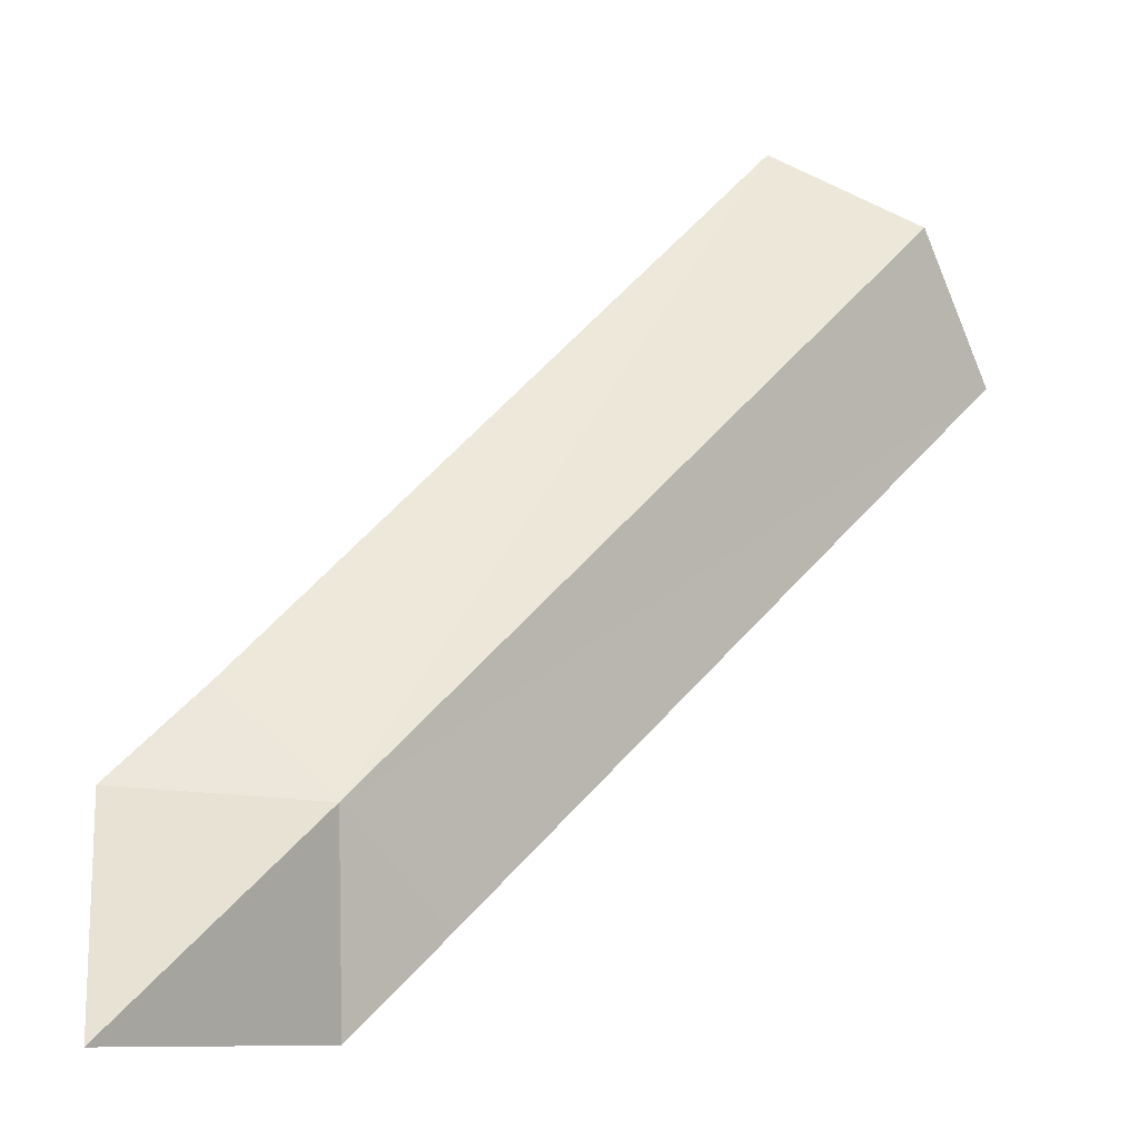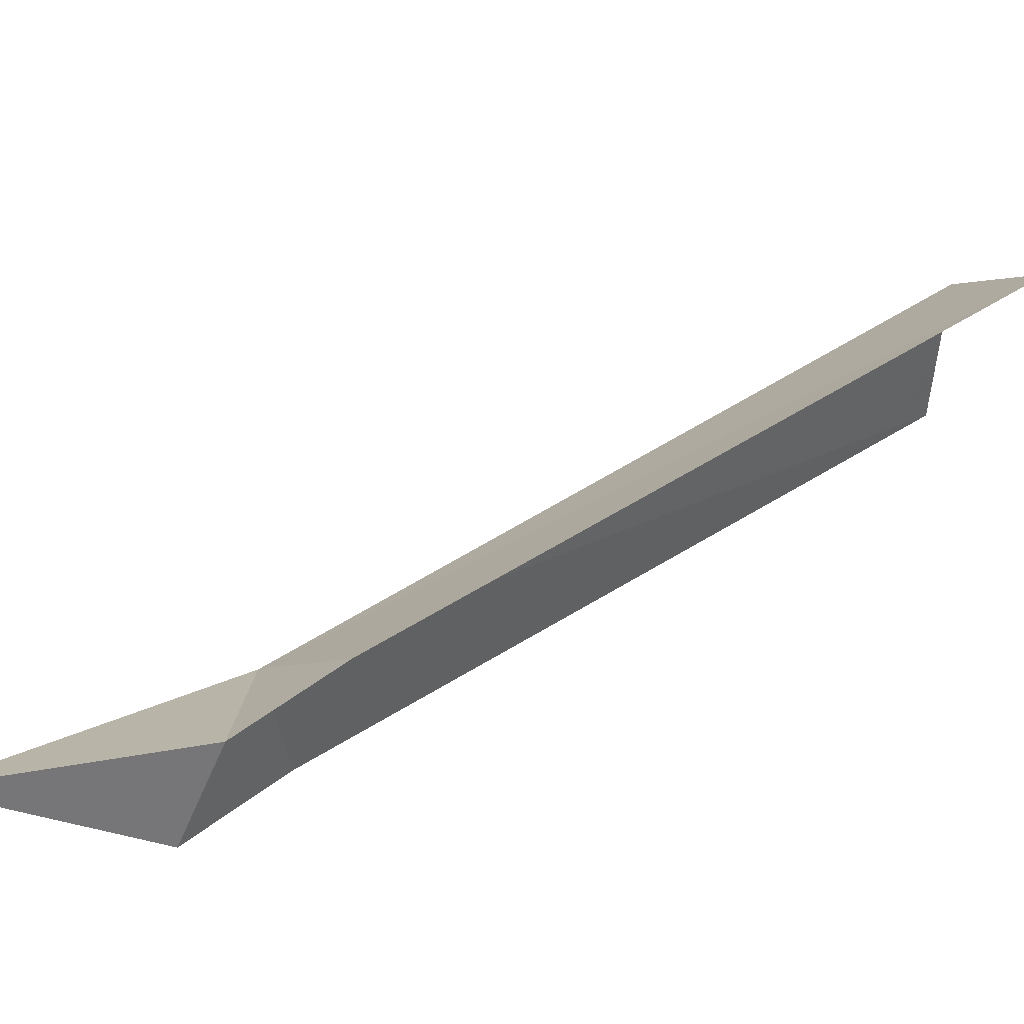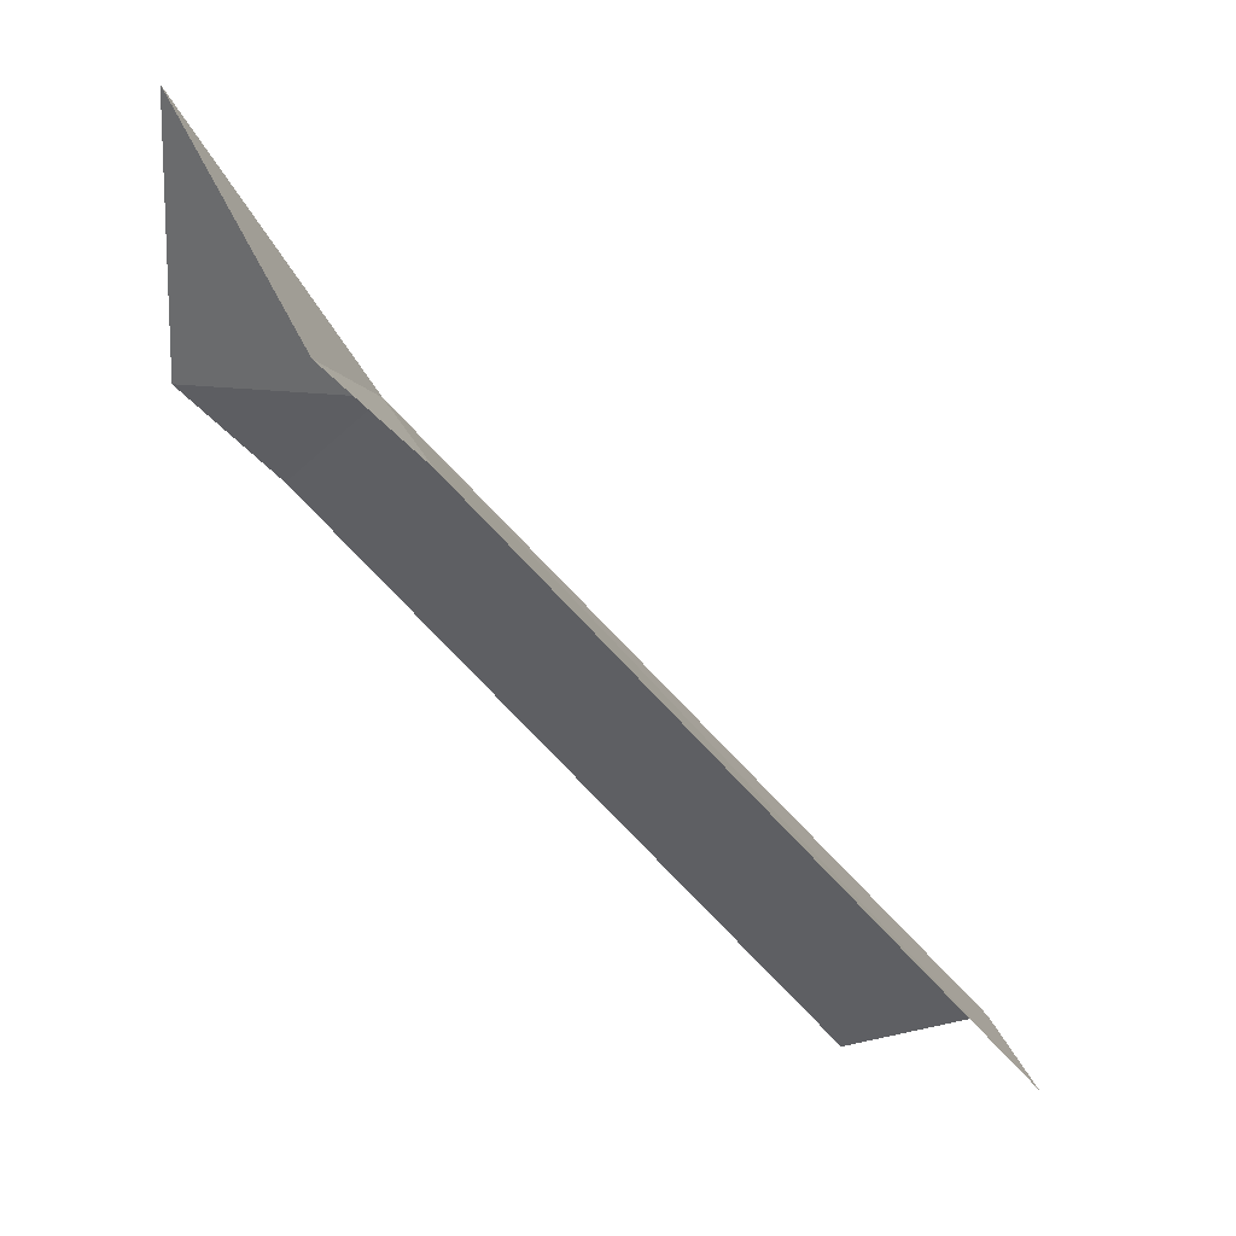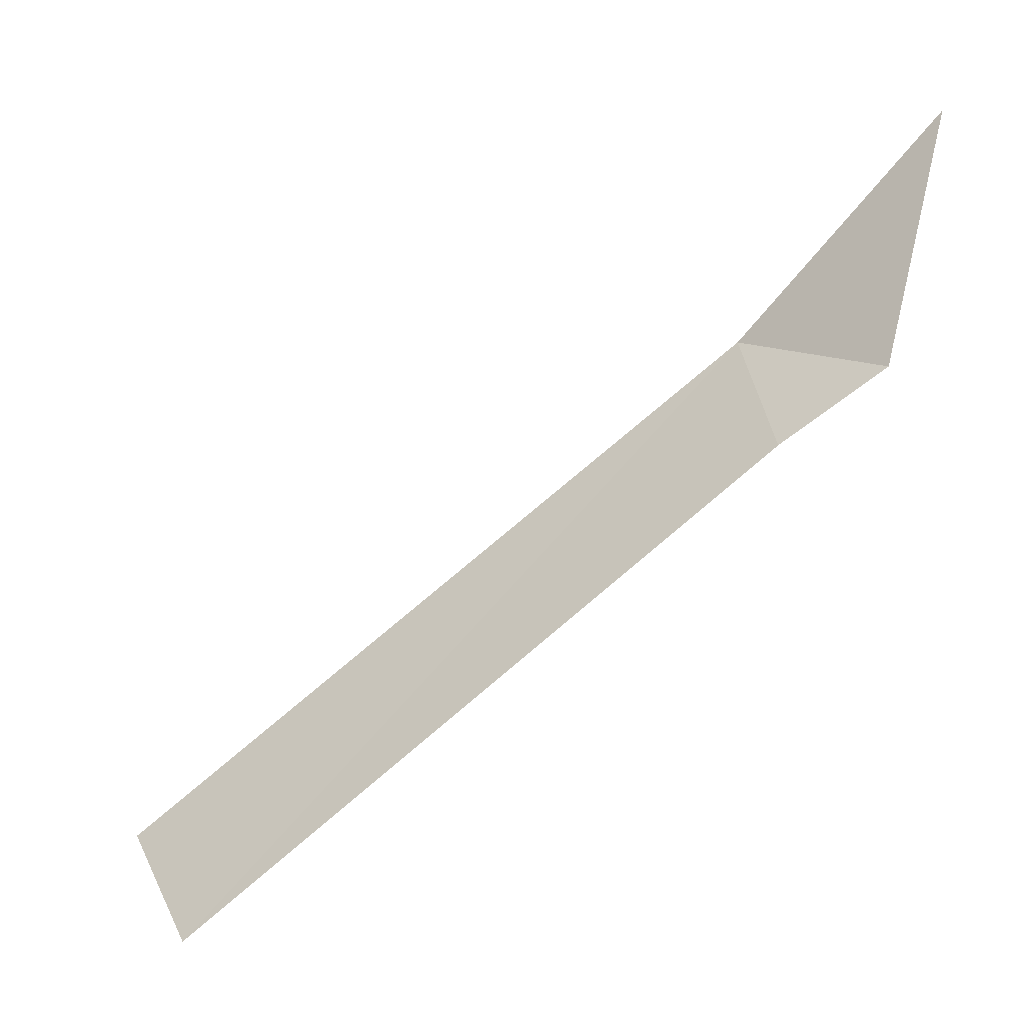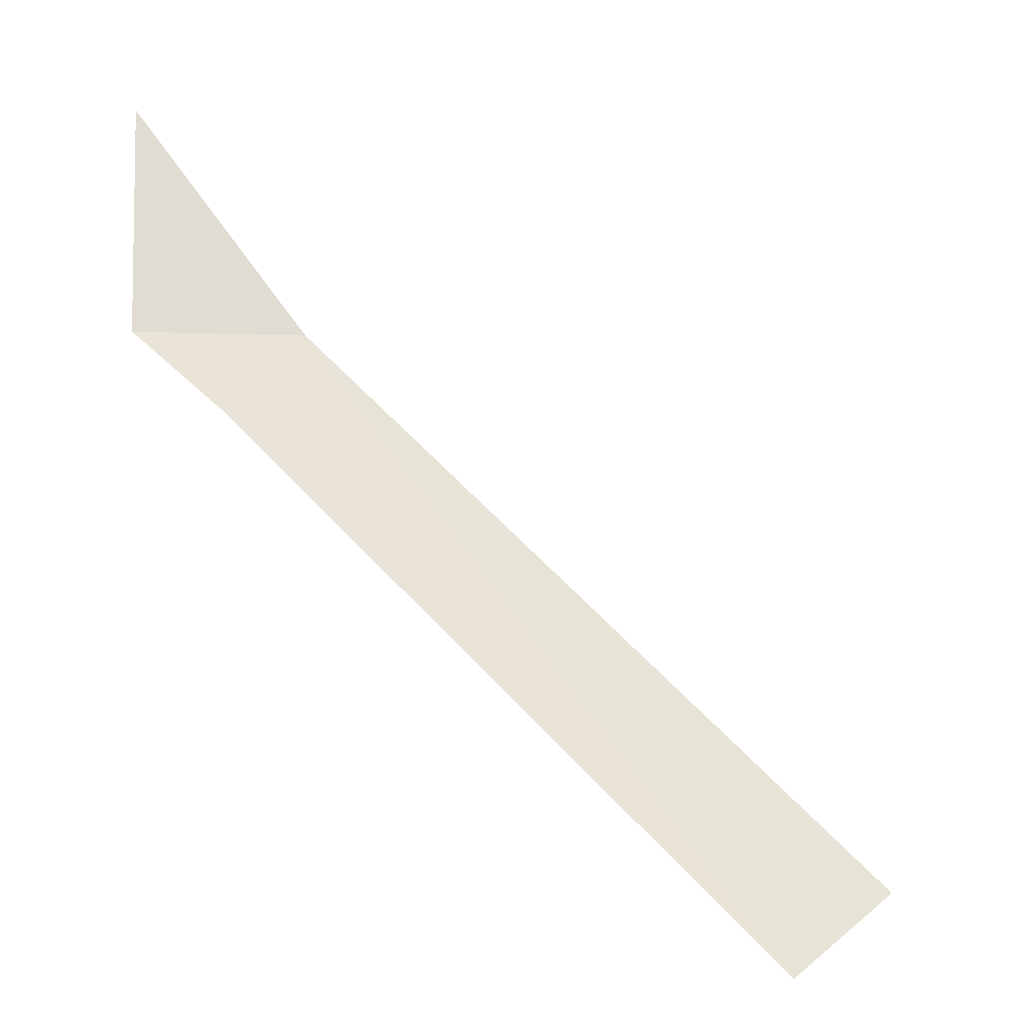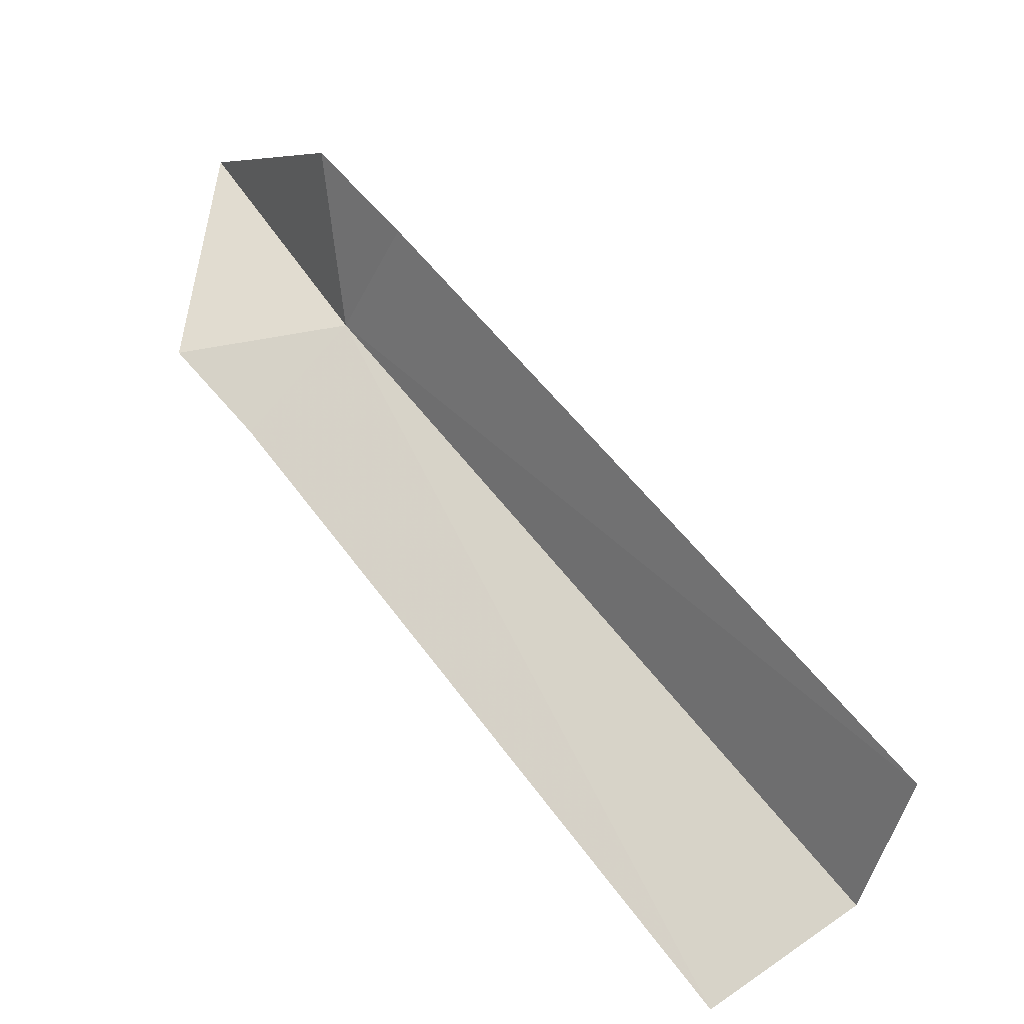
<metadata>
{"format":"obj","ext":"obj","renderer":"f3d","projection":"perspective","resolution":1024,"background":"white","views":[{"elev":5.1,"azim":6.4,"up":"+Y"},{"elev":-73.7,"azim":70.9,"up":"+Y"},{"elev":-1.4,"azim":12.6,"up":"+Z"},{"elev":21.2,"azim":-139.2,"up":"+Z"},{"elev":8.9,"azim":65.3,"up":"+Z"},{"elev":-67.3,"azim":7.4,"up":"+Z"}]}
</metadata>
<code>
v -17.11 -6.241 22.05
v -19.32 -8.439 25.78
v -17.07 -9.236 22.22
v -15.88 -8.08 20.97
v -12.34 2.048 12.8
v -10.01 0.9519 13.46
v -9.068 -1.417 12.7
v -18.91 -4.879 21.07
v -20.09 -6.035 22.31
f 1 2 3
f 1 3 4
f 1 6 5
f 1 7 6
f 1 4 7
f 1 5 8
f 1 8 9
f 1 9 2

</code>
